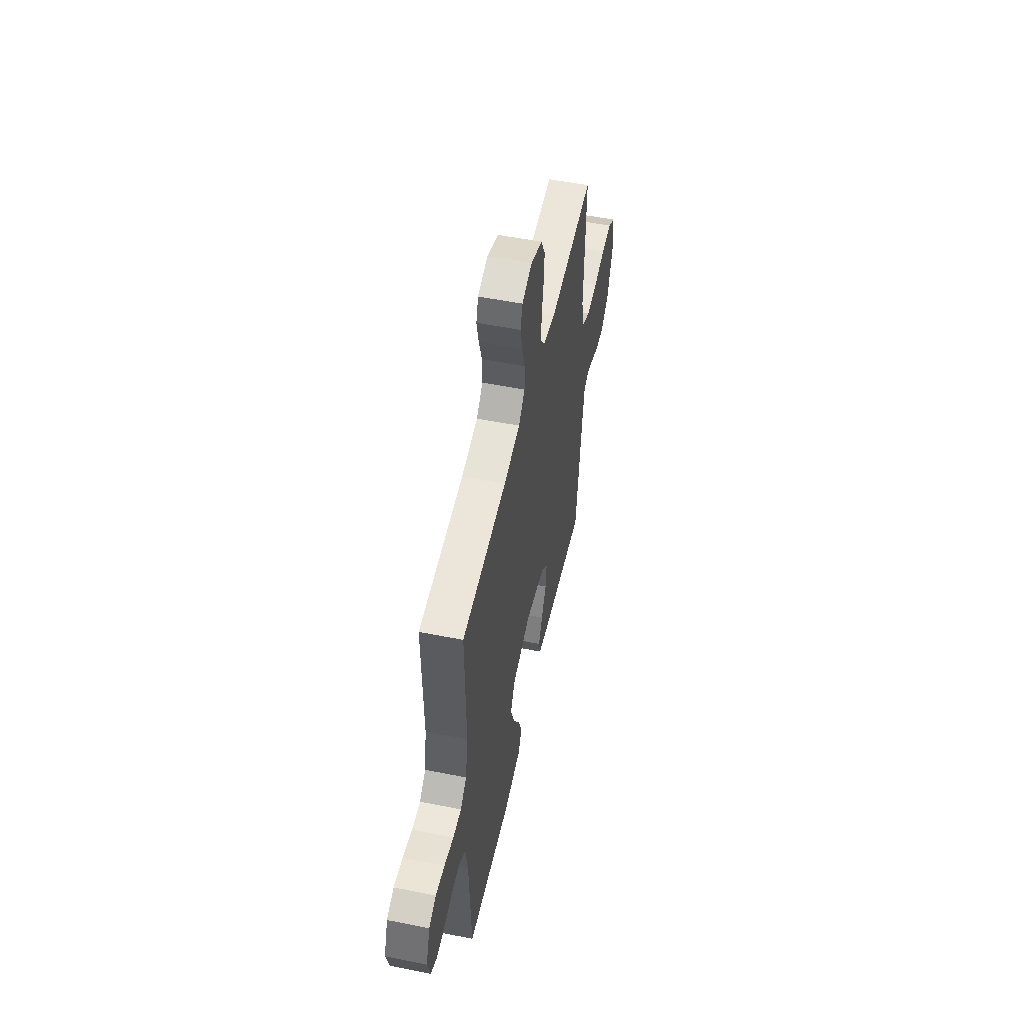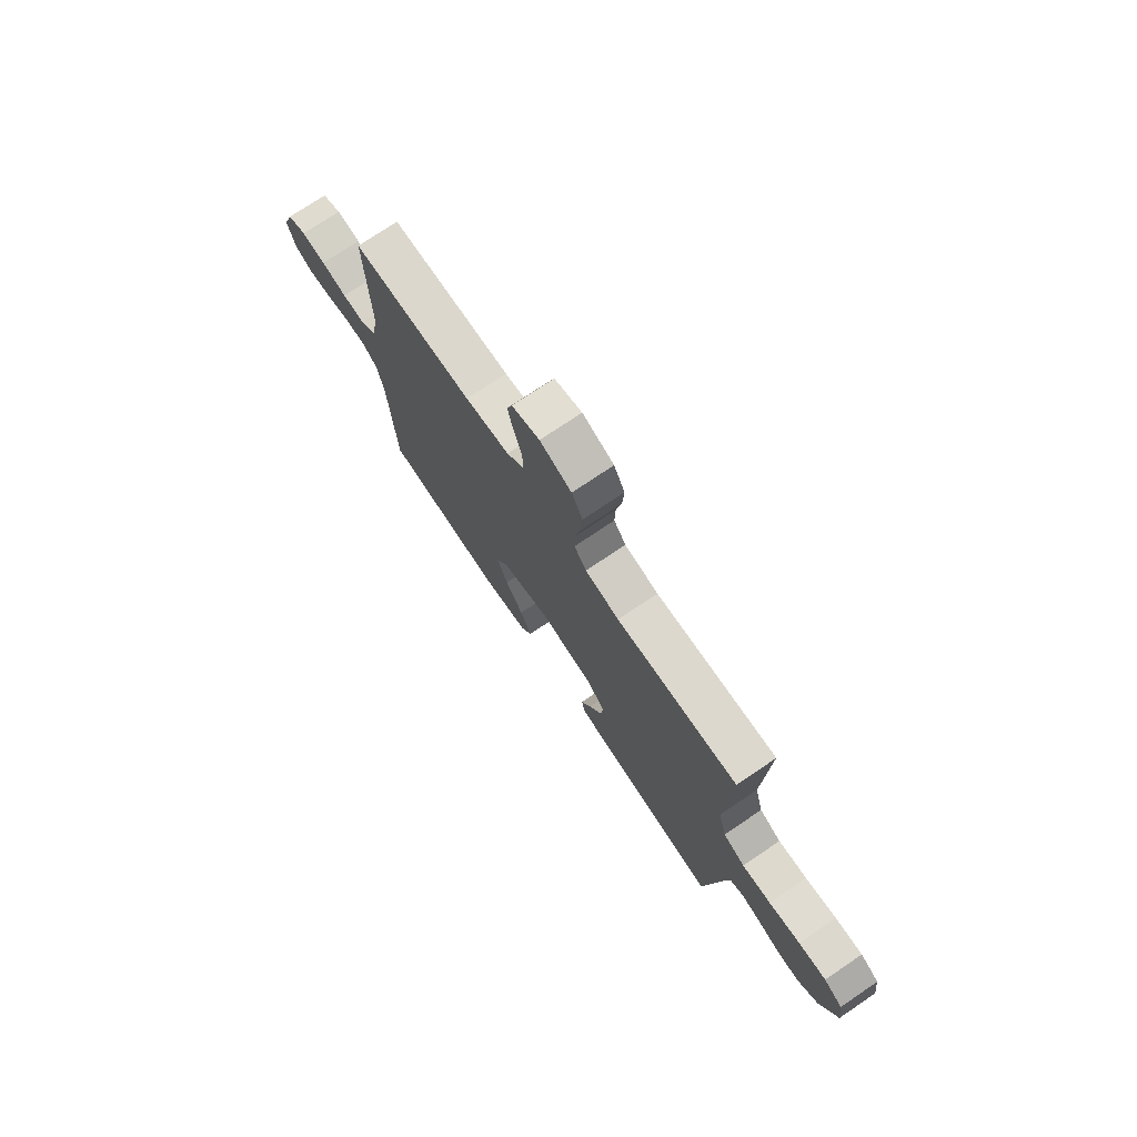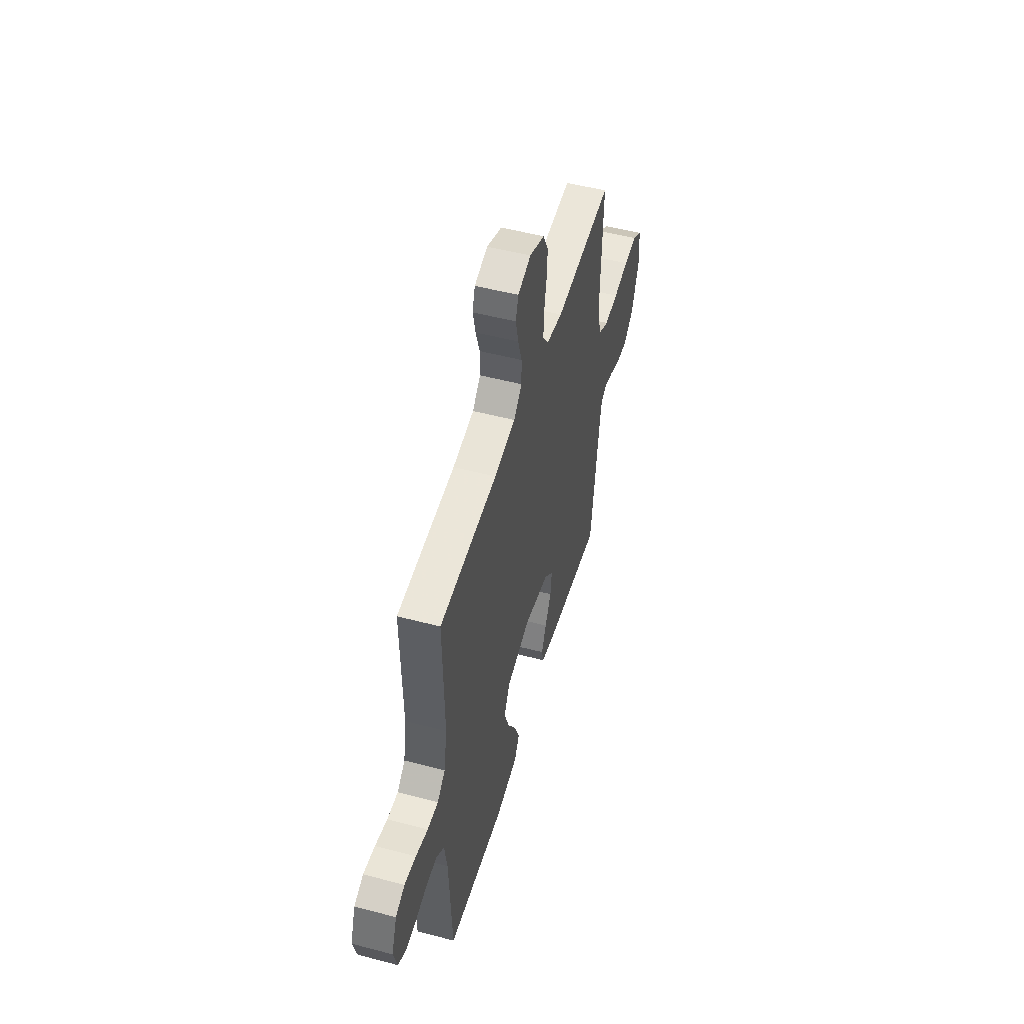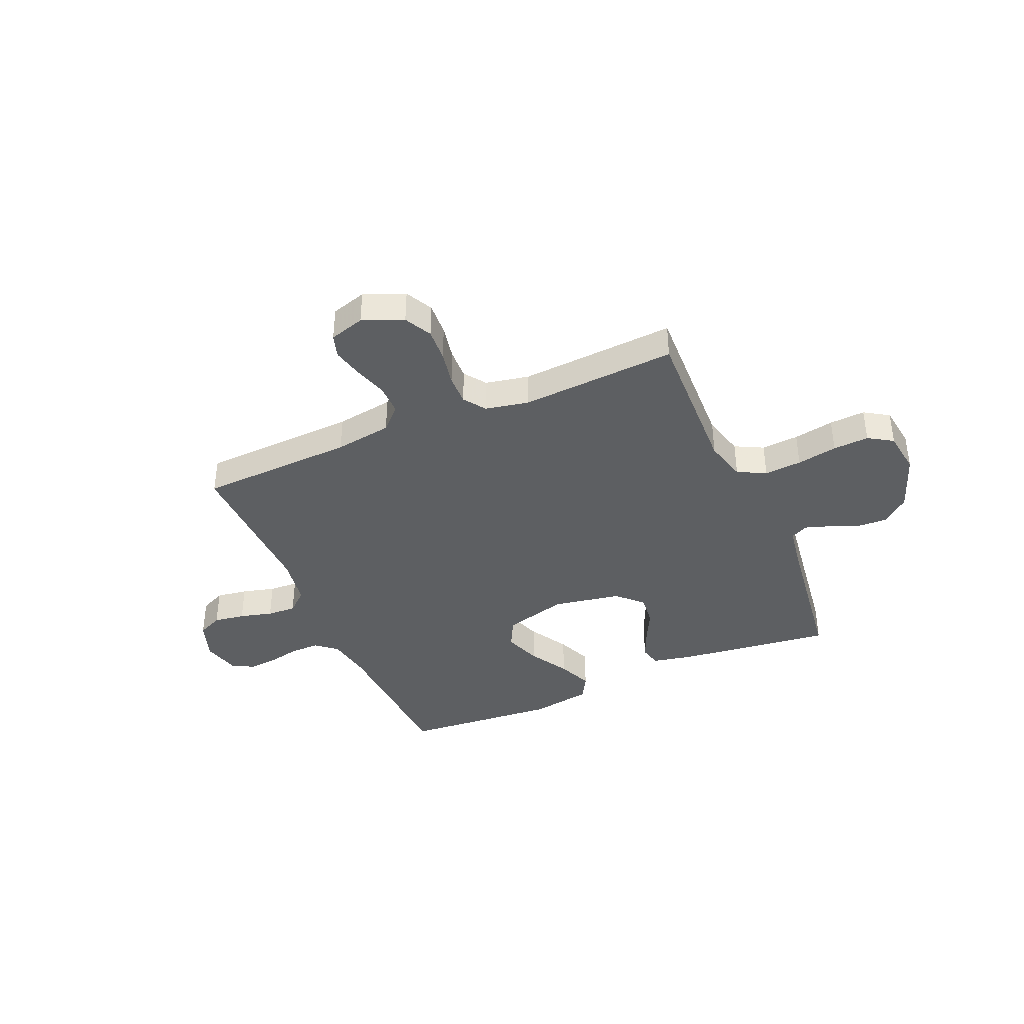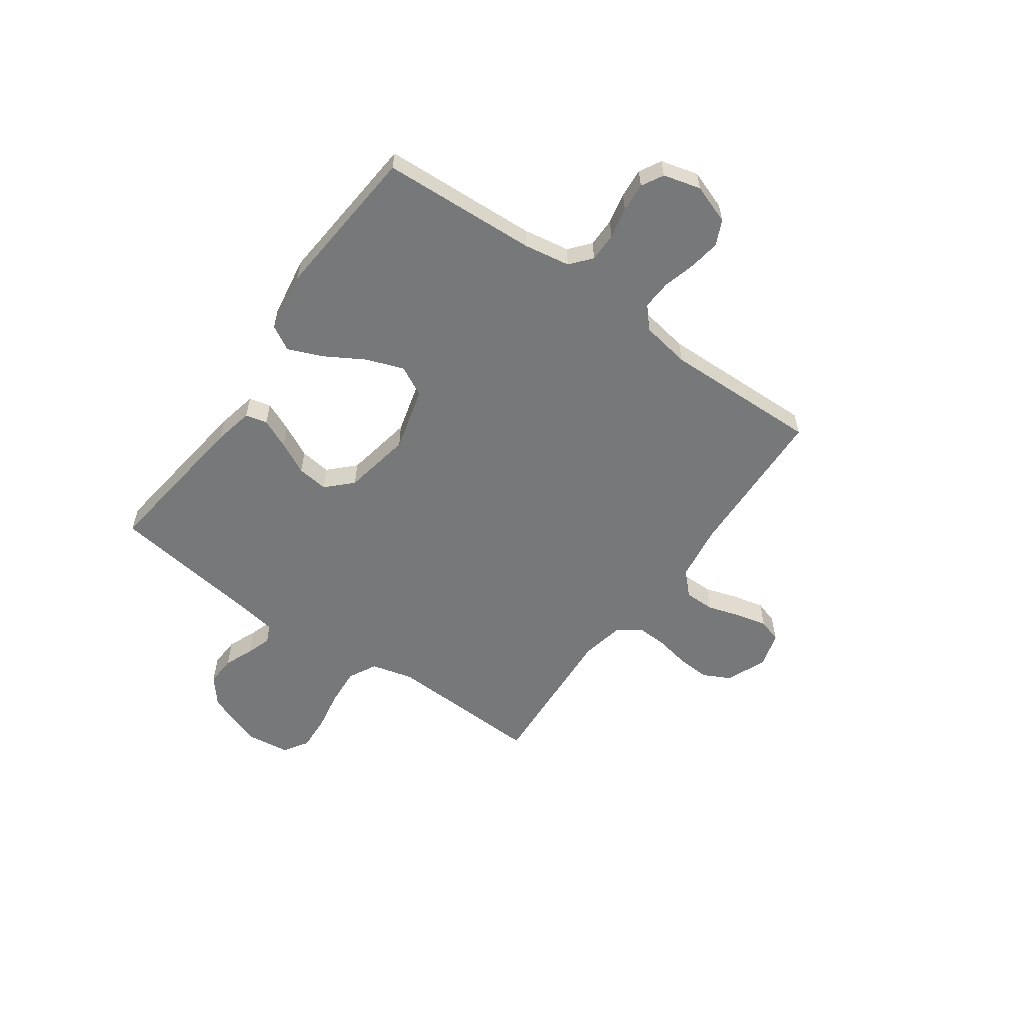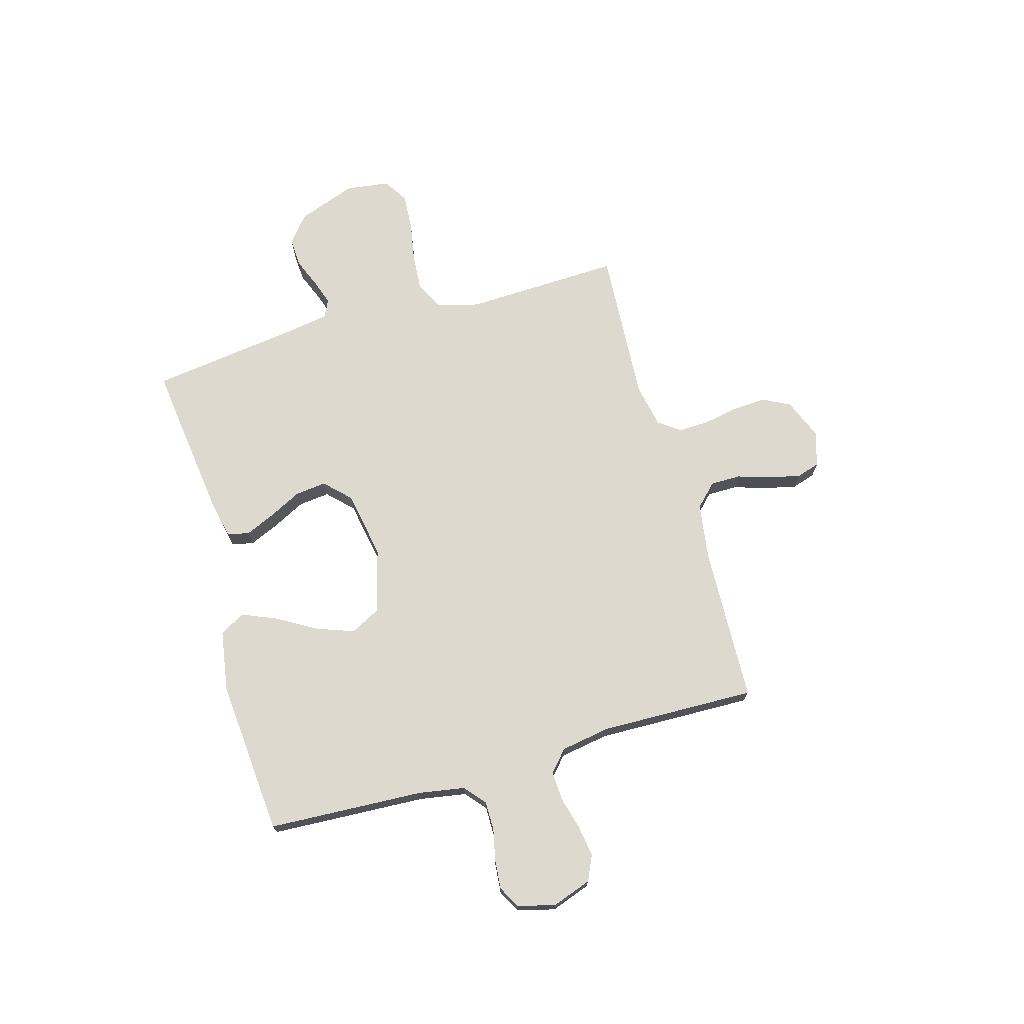
<metadata>
{"format":"obj","ext":"obj","renderer":"f3d","projection":"perspective","resolution":1024,"background":"white","views":[{"elev":52.8,"azim":-77.9,"up":"+Z"},{"elev":74.6,"azim":56.0,"up":"+Z"},{"elev":51.3,"azim":-74.0,"up":"+Z"},{"elev":-39.5,"azim":23.5,"up":"+Y"},{"elev":-57.3,"azim":-125.4,"up":"+Y"},{"elev":71.6,"azim":-105.9,"up":"+Y"}]}
</metadata>
<code>
v 0.5 0.07 0.5
v 0.489 0.07 0.2
v 0.51 0.07 0.119
v 0.564 0.07 0.091
v 0.636 0.07 0.096
v 0.714 0.07 0.11
v 0.783 0.07 0.114
v 0.83 0.07 0.084
v 0.841 0.07 0
v 0.8 0.07 -0.112
v 0.748 0.07 -0.154
v 0.691 0.07 -0.151
v 0.635 0.07 -0.128
v 0.587 0.07 -0.112
v 0.553 0.07 -0.128
v 0.541 0.07 -0.2
v 0.5 0.07 -0.5
v 0.2 0.07 -0.462
v 0.124 0.07 -0.446
v 0.114 0.07 -0.404
v 0.139 0.07 -0.347
v 0.171 0.07 -0.284
v 0.178 0.07 -0.224
v 0.131 0.07 -0.177
v 0 0.07 -0.153
v -0.123 0.07 -0.186
v -0.153 0.07 -0.244
v -0.127 0.07 -0.316
v -0.083 0.07 -0.391
v -0.055 0.07 -0.458
v -0.082 0.07 -0.506
v -0.2 0.07 -0.525
v -0.5 0.07 -0.5
v -0.515 0.07 -0.2
v -0.53 0.07 -0.111
v -0.57 0.07 -0.077
v -0.626 0.07 -0.077
v -0.686 0.07 -0.09
v -0.743 0.07 -0.095
v -0.785 0.07 -0.072
v -0.804 0.07 0
v -0.777 0.07 0.076
v -0.729 0.07 0.098
v -0.669 0.07 0.089
v -0.606 0.07 0.072
v -0.55 0.07 0.069
v -0.509 0.07 0.105
v -0.493 0.07 0.2
v -0.5 0.07 0.5
v -0.2 0.07 0.511
v -0.09 0.07 0.527
v -0.048 0.07 0.569
v -0.048 0.07 0.627
v -0.068 0.07 0.691
v -0.082 0.07 0.751
v -0.068 0.07 0.796
v 0 0.07 0.816
v 0.078 0.07 0.784
v 0.105 0.07 0.731
v 0.101 0.07 0.667
v 0.088 0.07 0.6
v 0.086 0.07 0.541
v 0.116 0.07 0.499
v 0.2 0.07 0.482
v 0.5 0 0.5
v 0.489 0 0.2
v 0.51 0 0.119
v 0.564 0 0.091
v 0.636 0 0.096
v 0.714 0 0.11
v 0.783 0 0.114
v 0.83 0 0.084
v 0.841 0 0
v 0.8 0 -0.112
v 0.748 0 -0.154
v 0.691 0 -0.151
v 0.635 0 -0.128
v 0.587 0 -0.112
v 0.553 0 -0.128
v 0.541 0 -0.2
v 0.5 0 -0.5
v 0.2 0 -0.462
v 0.124 0 -0.446
v 0.114 0 -0.404
v 0.139 0 -0.347
v 0.171 0 -0.284
v 0.178 0 -0.224
v 0.131 0 -0.177
v 0 0 -0.153
v -0.123 0 -0.186
v -0.153 0 -0.244
v -0.127 0 -0.316
v -0.083 0 -0.391
v -0.055 0 -0.458
v -0.082 0 -0.506
v -0.2 0 -0.525
v -0.5 0 -0.5
v -0.515 0 -0.2
v -0.53 0 -0.111
v -0.57 0 -0.077
v -0.626 0 -0.077
v -0.686 0 -0.09
v -0.743 0 -0.095
v -0.785 0 -0.072
v -0.804 0 0
v -0.777 0 0.076
v -0.729 0 0.098
v -0.669 0 0.089
v -0.606 0 0.072
v -0.55 0 0.069
v -0.509 0 0.105
v -0.493 0 0.2
v -0.5 0 0.5
v -0.2 0 0.511
v -0.09 0 0.527
v -0.048 0 0.569
v -0.048 0 0.627
v -0.068 0 0.691
v -0.082 0 0.751
v -0.068 0 0.796
v 0 0 0.816
v 0.078 0 0.784
v 0.105 0 0.731
v 0.101 0 0.667
v 0.088 0 0.6
v 0.086 0 0.541
v 0.116 0 0.499
v 0.2 0 0.482
f 59 60 61
f 58 59 61
f 57 58 61
f 56 57 61
f 55 56 61
f 54 55 61
f 53 54 61
f 52 53 61 62
f 51 52 62 63
f 48 49 50
f 51 63 64
f 50 51 64
f 48 50 64
f 47 48 64
f 43 44 45
f 42 43 45
f 41 42 45
f 40 41 45
f 39 40 45
f 38 39 45
f 37 38 45
f 36 37 45 46
f 64 1 2
f 47 64 2
f 46 47 2
f 36 46 2
f 35 36 2
f 32 33 34
f 31 32 34
f 30 31 34
f 29 30 34
f 28 29 34
f 20 21 22
f 19 20 22
f 18 19 22
f 17 18 22
f 16 17 22
f 15 16 22 23
f 14 15 23 24
f 11 12 13
f 10 11 13
f 9 10 13
f 8 9 13
f 7 8 13
f 6 7 13
f 5 6 13
f 4 5 13 14
f 14 24 25
f 4 14 25
f 3 4 25
f 27 28 34 35
f 26 27 35
f 25 26 35
f 3 25 35
f 2 3 35
f 125 124 123
f 125 123 122
f 125 122 121
f 125 121 120
f 125 120 119
f 125 119 118
f 125 118 117
f 126 125 117 116
f 127 126 116 115
f 114 113 112
f 128 127 115
f 128 115 114
f 128 114 112
f 128 112 111
f 109 108 107
f 109 107 106
f 109 106 105
f 109 105 104
f 109 104 103
f 109 103 102
f 109 102 101
f 110 109 101 100
f 66 65 128
f 66 128 111
f 66 111 110
f 66 110 100
f 66 100 99
f 98 97 96
f 98 96 95
f 98 95 94
f 98 94 93
f 98 93 92
f 86 85 84
f 86 84 83
f 86 83 82
f 86 82 81
f 86 81 80
f 87 86 80 79
f 88 87 79 78
f 77 76 75
f 77 75 74
f 77 74 73
f 77 73 72
f 77 72 71
f 77 71 70
f 77 70 69
f 78 77 69 68
f 89 88 78
f 89 78 68
f 89 68 67
f 99 98 92 91
f 99 91 90
f 99 90 89
f 99 89 67
f 99 67 66
f 1 65 66 2
f 2 66 67 3
f 3 67 68 4
f 4 68 69 5
f 5 69 70 6
f 6 70 71 7
f 7 71 72 8
f 8 72 73 9
f 9 73 74 10
f 10 74 75 11
f 11 75 76 12
f 12 76 77 13
f 13 77 78 14
f 14 78 79 15
f 15 79 80 16
f 16 80 81 17
f 17 81 82 18
f 18 82 83 19
f 19 83 84 20
f 20 84 85 21
f 21 85 86 22
f 22 86 87 23
f 23 87 88 24
f 24 88 89 25
f 25 89 90 26
f 26 90 91 27
f 27 91 92 28
f 28 92 93 29
f 29 93 94 30
f 30 94 95 31
f 31 95 96 32
f 32 96 97 33
f 33 97 98 34
f 34 98 99 35
f 35 99 100 36
f 36 100 101 37
f 37 101 102 38
f 38 102 103 39
f 39 103 104 40
f 40 104 105 41
f 41 105 106 42
f 42 106 107 43
f 43 107 108 44
f 44 108 109 45
f 45 109 110 46
f 46 110 111 47
f 47 111 112 48
f 48 112 113 49
f 49 113 114 50
f 50 114 115 51
f 51 115 116 52
f 52 116 117 53
f 53 117 118 54
f 54 118 119 55
f 55 119 120 56
f 56 120 121 57
f 57 121 122 58
f 58 122 123 59
f 59 123 124 60
f 60 124 125 61
f 61 125 126 62
f 62 126 127 63
f 63 127 128 64
f 64 128 65 1

</code>
